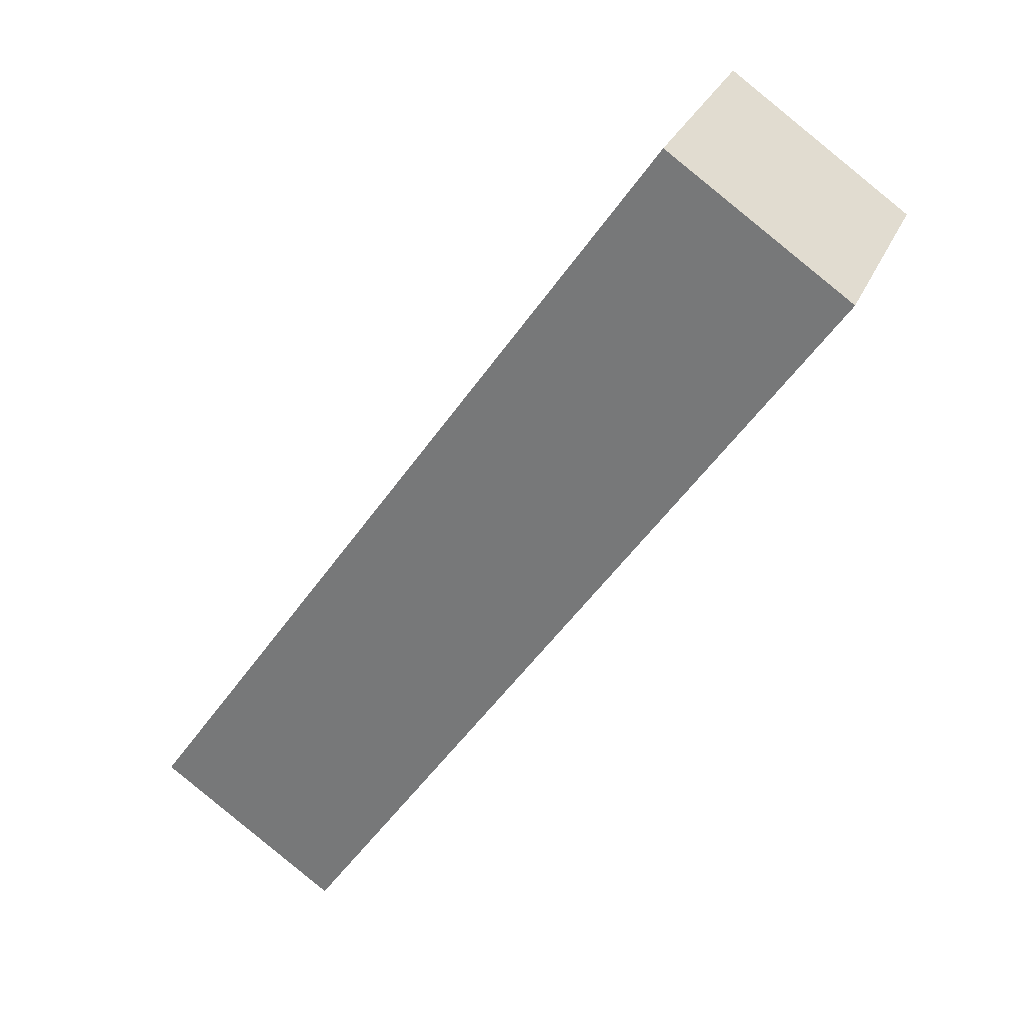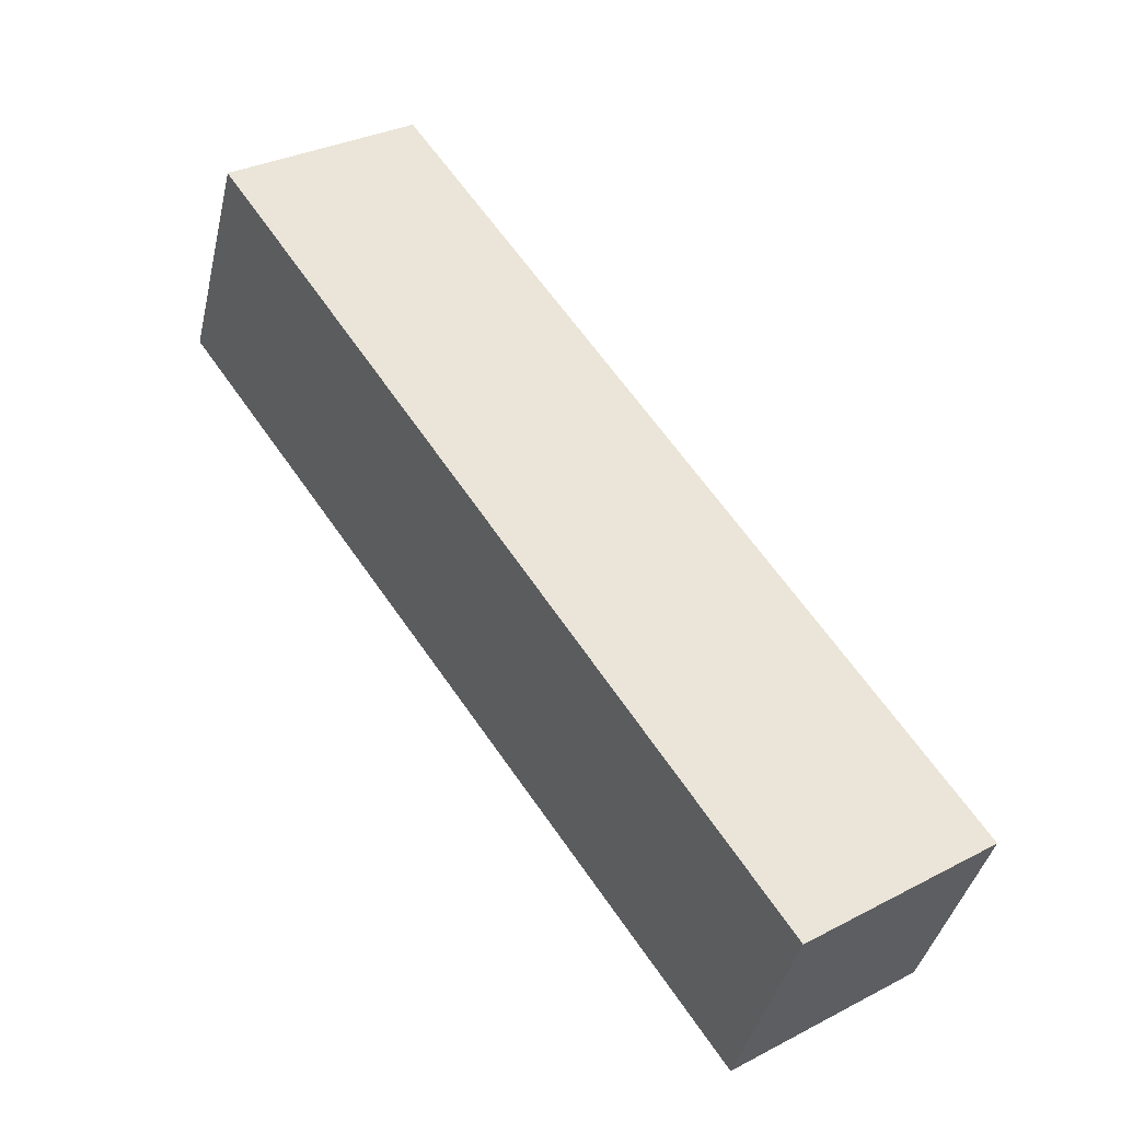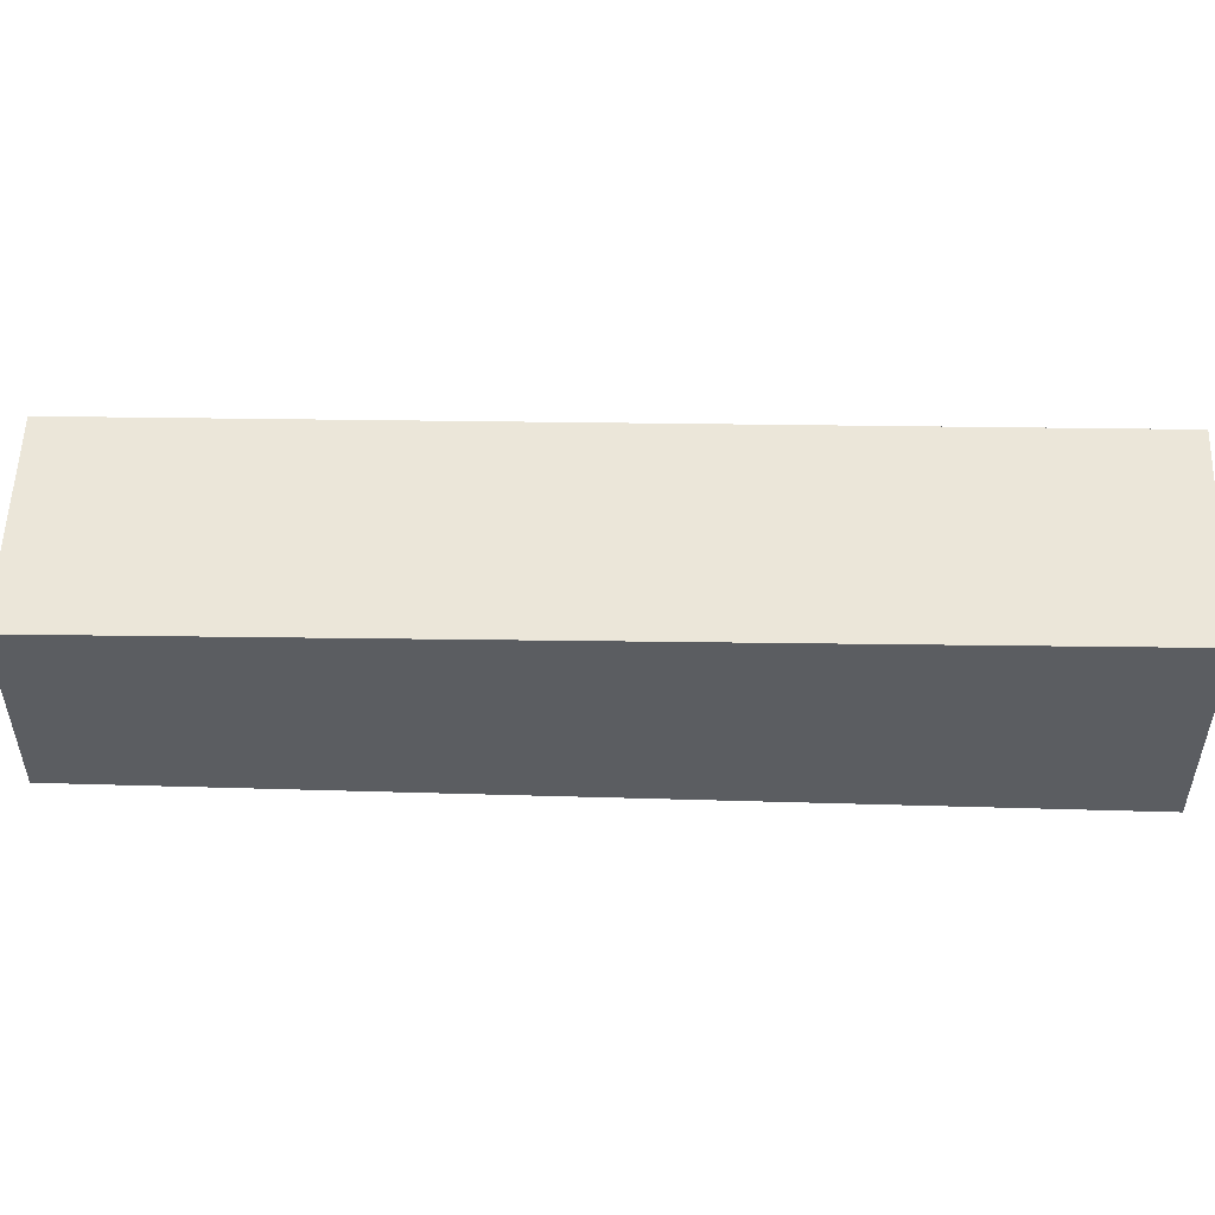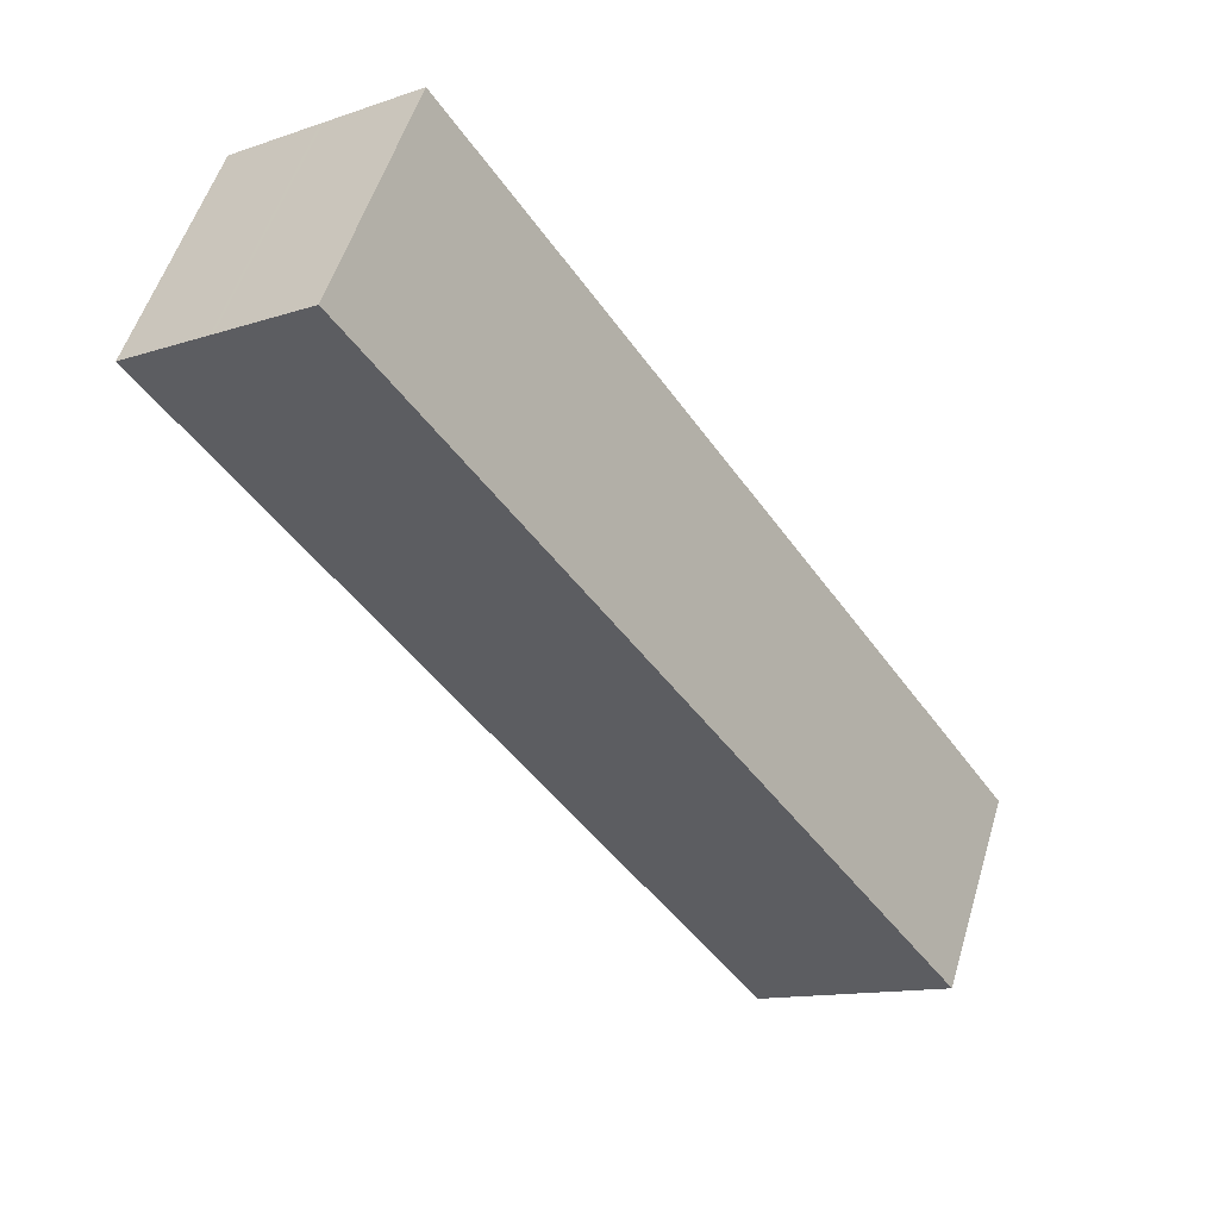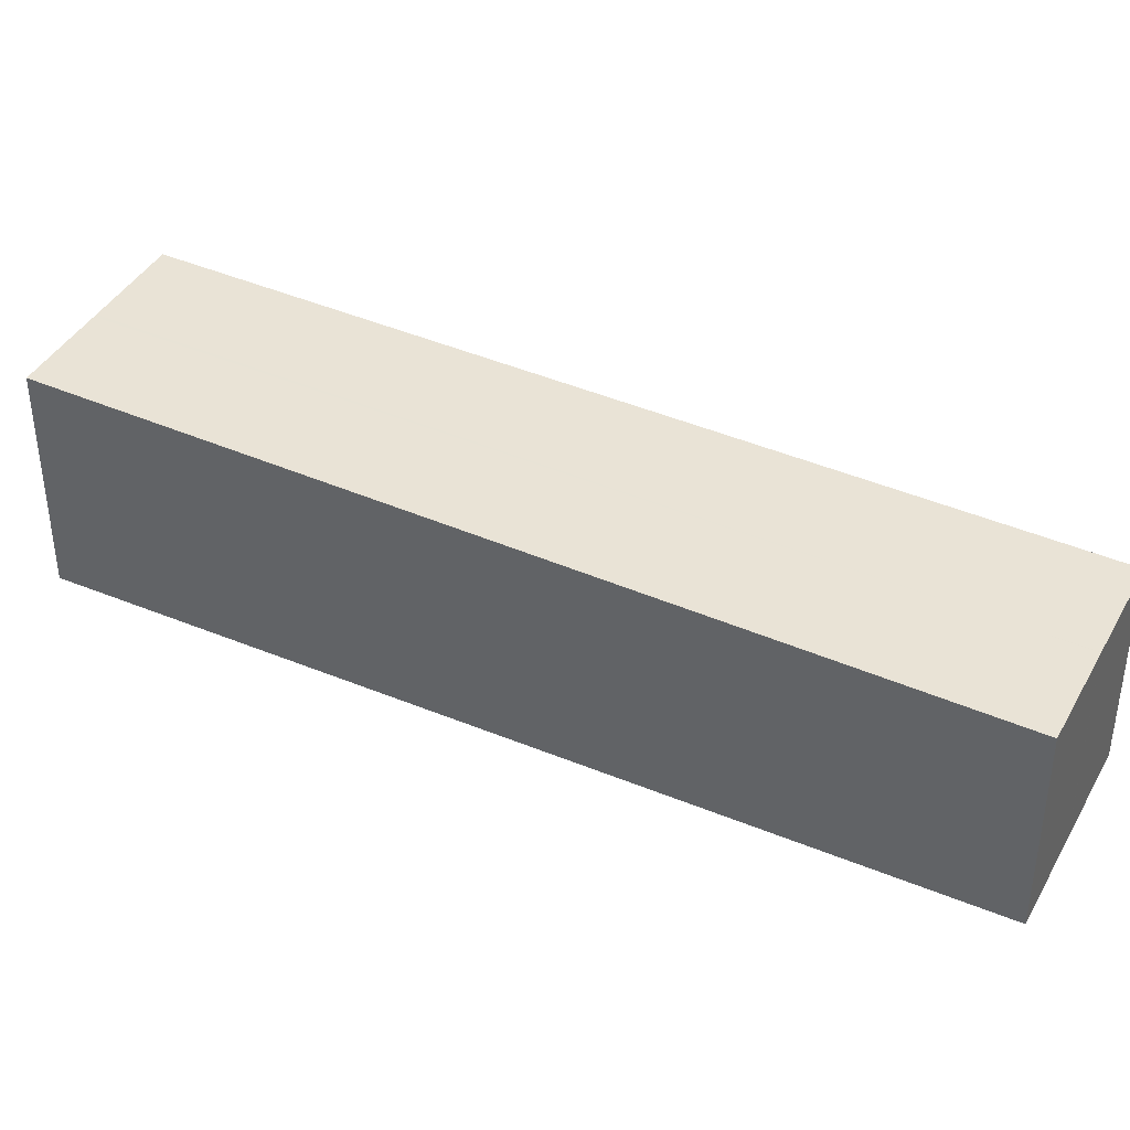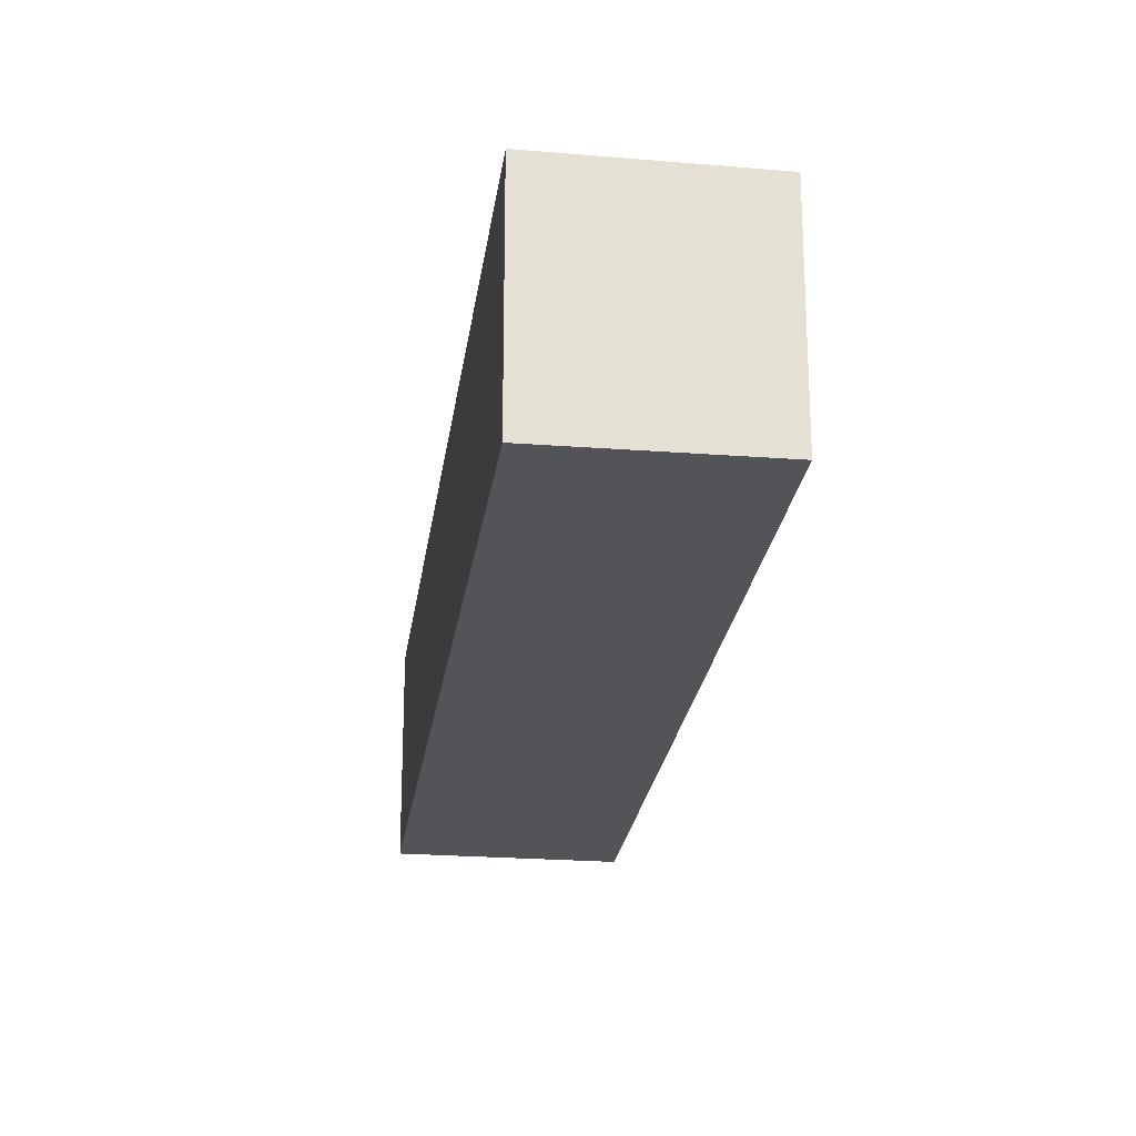
<metadata>
{"format":"obj","ext":"obj","renderer":"f3d","projection":"perspective","resolution":1024,"background":"white","views":[{"elev":28.7,"azim":-160.1,"up":"+Y"},{"elev":-41.1,"azim":-13.1,"up":"+Y"},{"elev":54.1,"azim":126.4,"up":"+Z"},{"elev":54.0,"azim":16.7,"up":"+Y"},{"elev":40.4,"azim":-28.6,"up":"+Z"},{"elev":-23.4,"azim":-152.9,"up":"+Z"}]}
</metadata>
<code>
v -1018 -823.5 2.401
v -1020 -824.9 2.373
v -1026 -816 2.625
v -1024 -814.6 2.653
v -1019 -824.2 2.387
v -1025 -815.3 2.639
v -1024 -814.6 2.652
v -1018 -823.5 2.401
v -1020 -824.9 2.373
v -1026 -816 2.625
v -1019 -823.7 2.401
v -1019 -824.2 2.387
v -1025 -815.3 2.638
v -1018 -823.5 2.401
v -1018 -823.5 2.401
v -1018 -823.5 0
v -1018 -823.5 4.441e-16
v -1026 -816 2.625
v -1020 -824.9 2.373
v -1020 -824.9 0
v -1026 -816 0
v -1026 -816 2.625
v -1026 -816 2.625
v -1026 -816 0
v -1026 -816 0
v -1018 -823.5 2.401
v -1024 -814.6 2.653
v -1024 -814.6 0
v -1018 -823.5 0
v -1020 -824.9 2.373
v -1019 -824.2 2.387
v -1019 -824.2 0
v -1020 -824.9 4.441e-16
v -1024 -814.6 2.652
v -1025 -815.3 2.639
v -1025 -815.3 4.441e-16
v -1024 -814.6 0
v -1024 -814.6 2.653
v -1024 -814.6 2.652
v -1024 -814.6 0
v -1024 -814.6 0
v -1019 -824.2 2.387
v -1018 -823.5 2.401
v -1018 -823.5 4.441e-16
v -1019 -824.2 0
v -1020 -824.9 2.373
v -1020 -824.9 2.373
v -1020 -824.9 4.441e-16
v -1020 -824.9 0
v -1025 -815.3 2.638
v -1026 -816 2.625
v -1026 -816 0
v -1025 -815.3 -4.441e-16
v -1019 -824.2 2.387
v -1019 -824.2 2.387
v -1019 -824.2 0
v -1019 -824.2 0
v -1025 -815.3 2.639
v -1025 -815.3 2.638
v -1025 -815.3 -4.441e-16
v -1025 -815.3 4.441e-16
v -1018 -823.5 0
v -1020 -824.9 0
v -1026 -816 0
v -1024 -814.6 0
f 12 5 11
f 11 5 9 10 13
f 7 4 1 8
f 9 2 3 10
f 11 6 7 8 12
f 13 6 11
f 15 16 17 14
f 19 20 21 18
f 23 24 25 22
f 27 28 29 26
f 31 32 33 30
f 35 36 37 34
f 39 40 41 38
f 43 44 45 42
f 47 48 49 46
f 51 52 53 50
f 55 56 57 54
f 59 60 61 58
f 63 64 65 62

</code>
